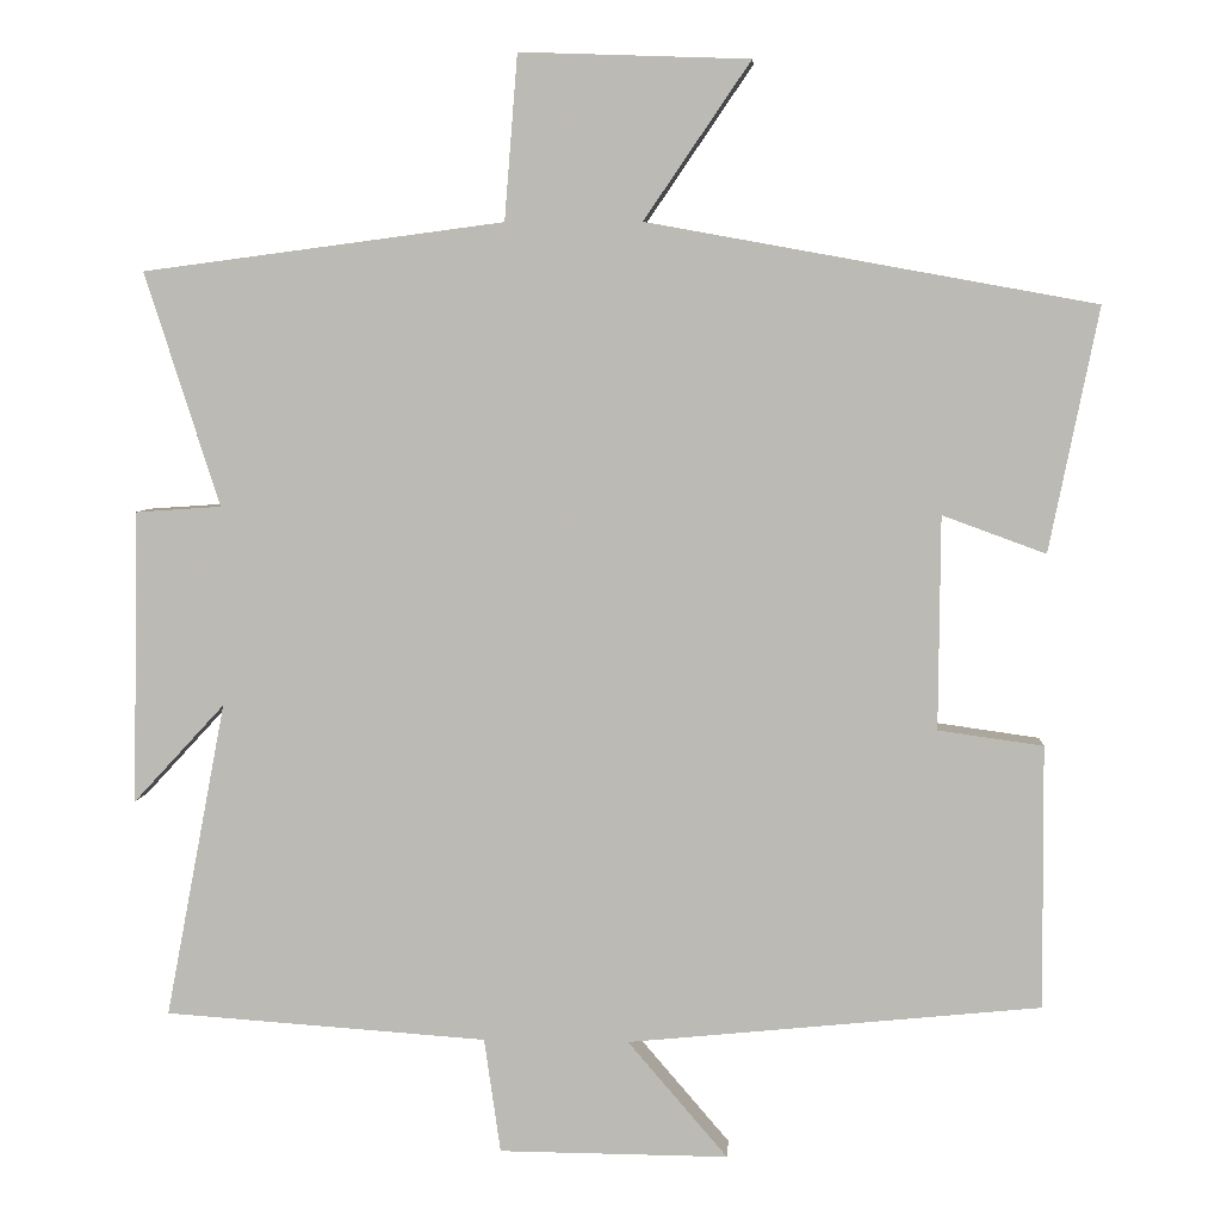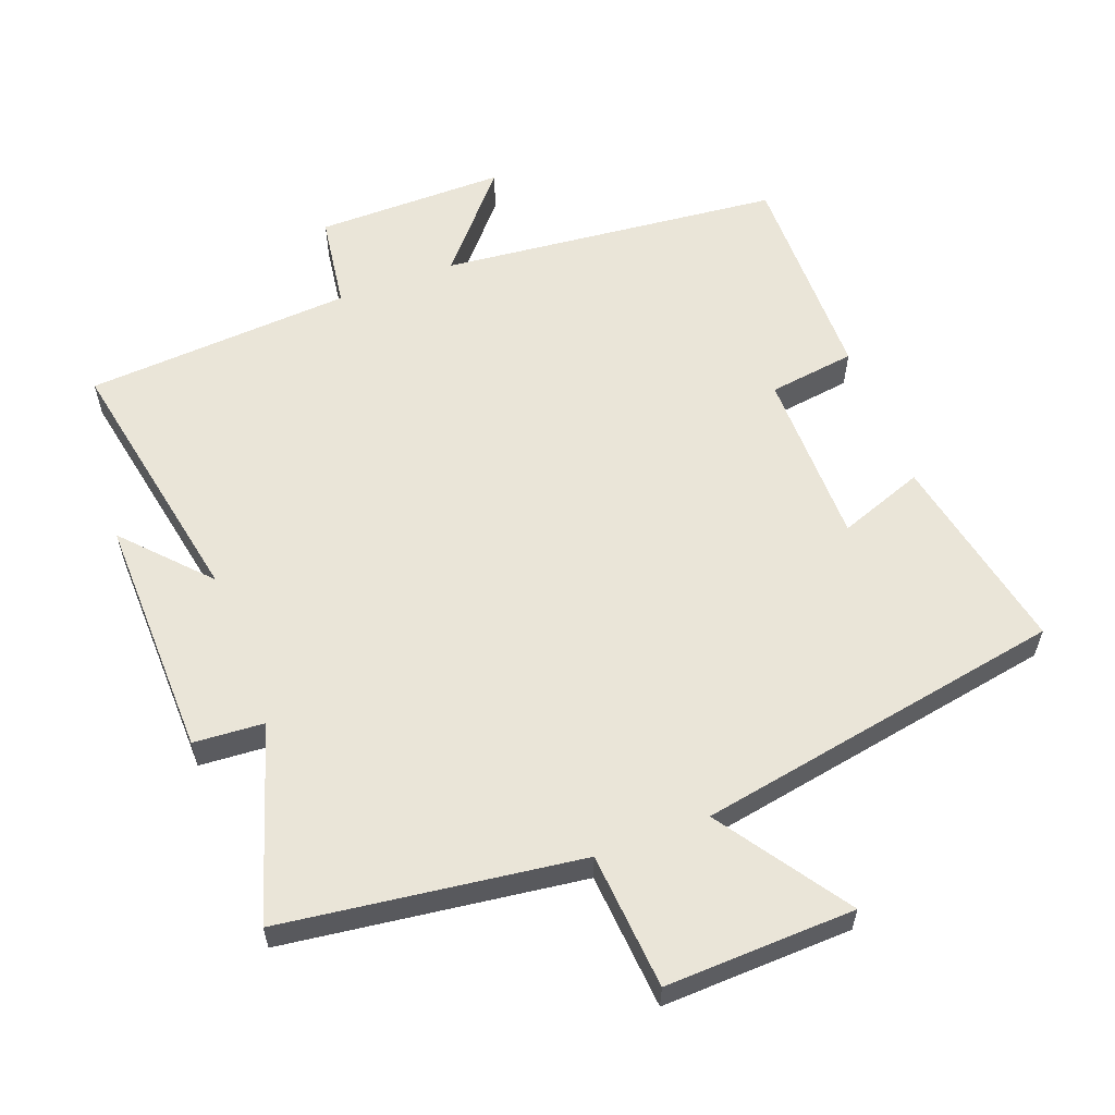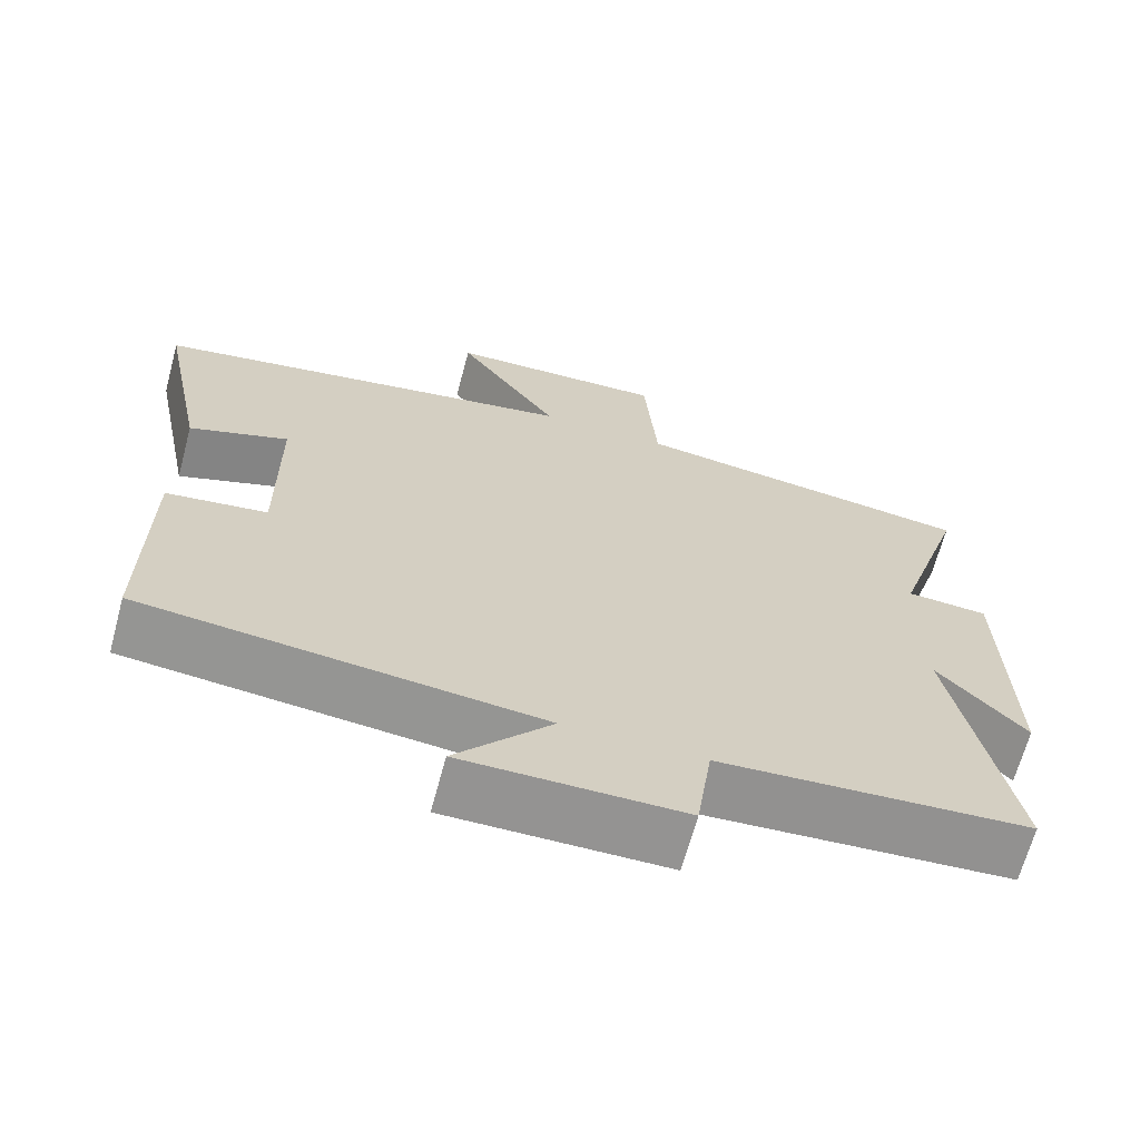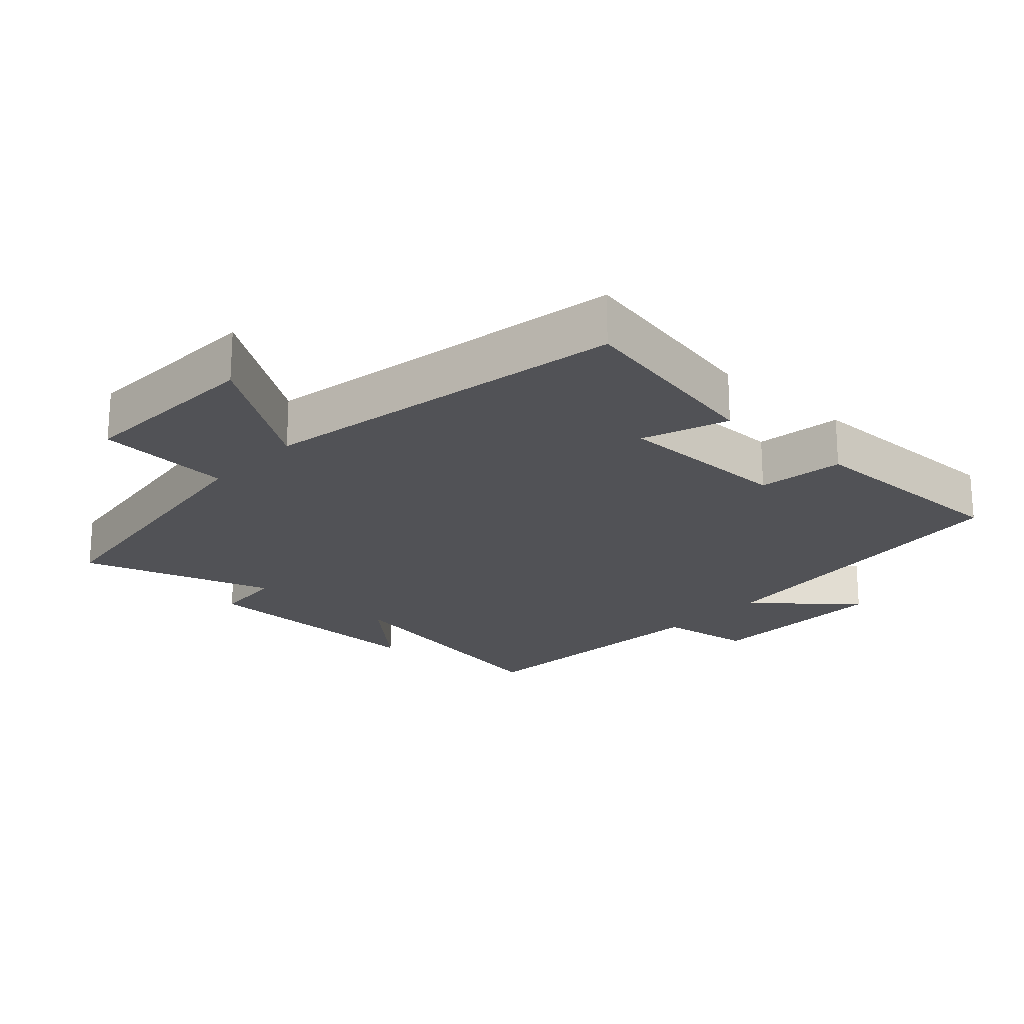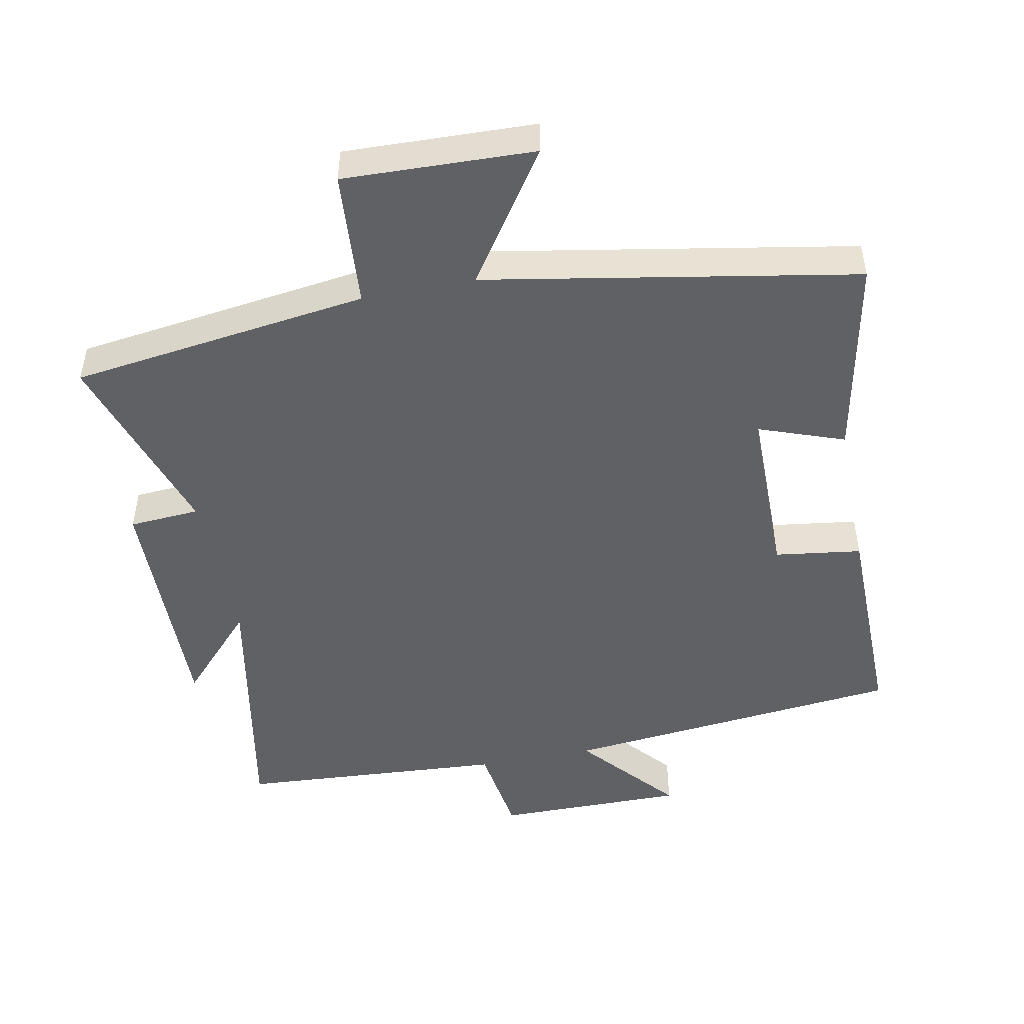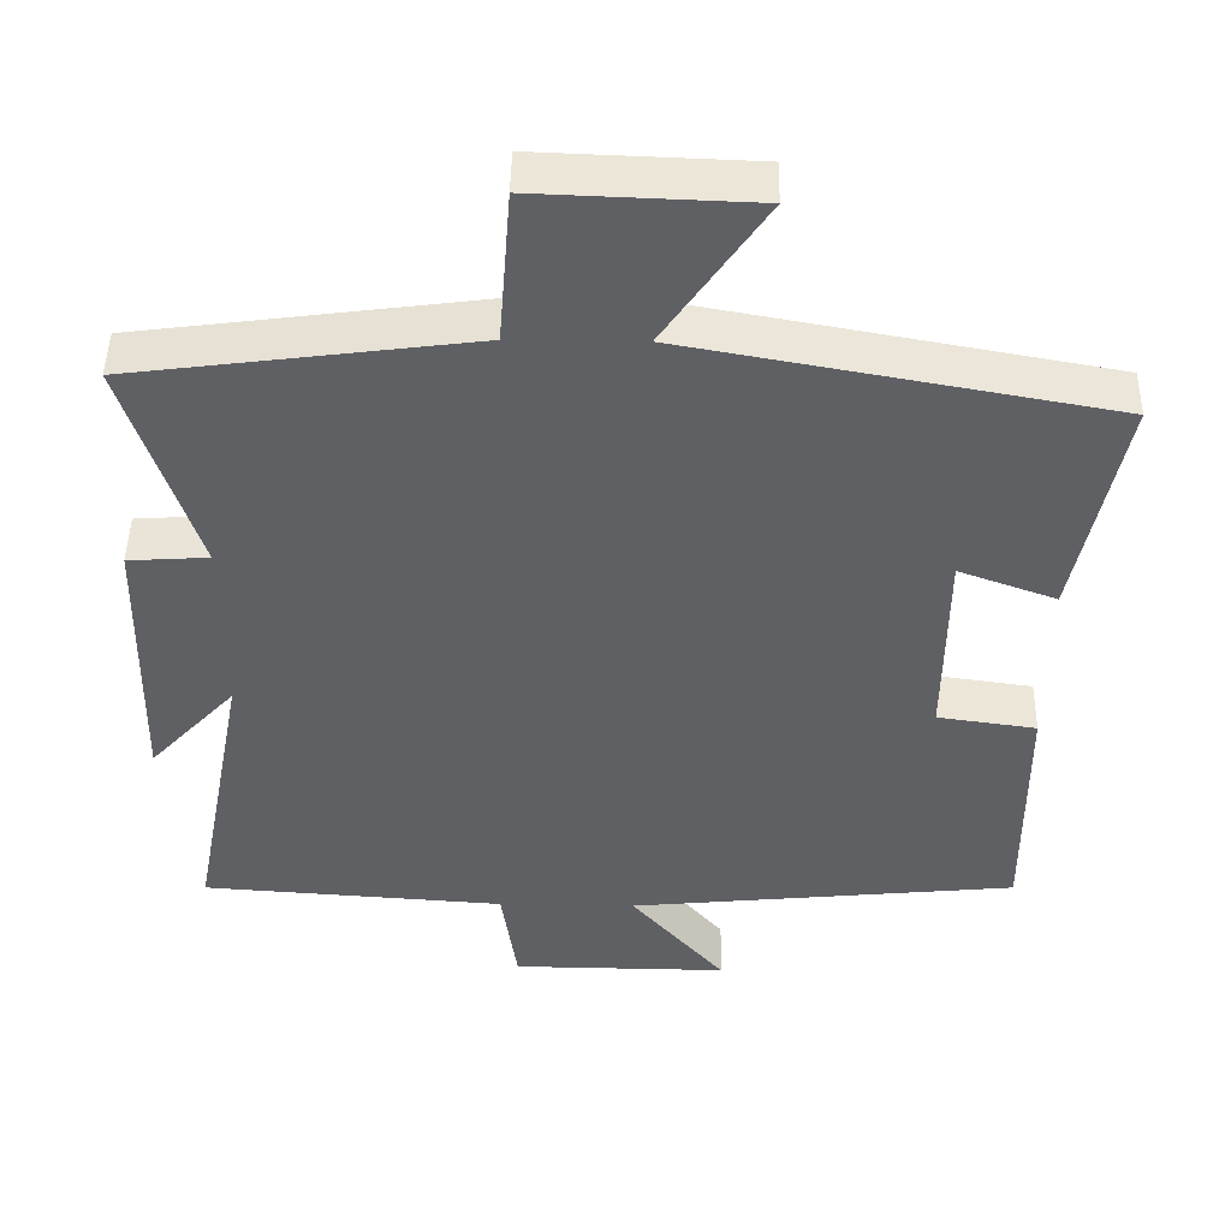
<metadata>
{"format":"obj","ext":"obj","renderer":"f3d","projection":"perspective","resolution":1024,"background":"white","views":[{"elev":5.4,"azim":3.8,"up":"+Z"},{"elev":58.8,"azim":-20.6,"up":"+Y"},{"elev":-66.8,"azim":164.9,"up":"+Z"},{"elev":-21.2,"azim":47.5,"up":"+Y"},{"elev":-48.6,"azim":11.3,"up":"+Y"},{"elev":46.6,"azim":1.0,"up":"+Z"}]}
</metadata>
<code>
v 0.56 0.07 0.401
v 0.5 0.07 0.104
v 0.374 0.07 0.15
v 0.372 0.07 -0.11
v 0.5 0.07 -0.128
v 0.502 0.07 -0.449
v -0.002 0.07 -0.5
v 0.12 0.07 -0.642
v -0.16 0.07 -0.64
v -0.18 0.07 -0.5
v -0.574 0.07 -0.473
v -0.5 0.07 -0.087
v -0.612 0.07 -0.208
v -0.604 0.07 0.15
v -0.5 0.07 0.157
v -0.591 0.07 0.442
v -0.151 0.07 0.5
v -0.135 0.07 0.701
v 0.145 0.07 0.691
v 0.015 0.07 0.5
v 0.56 0 0.401
v 0.5 0 0.104
v 0.374 0 0.15
v 0.372 0 -0.11
v 0.5 0 -0.128
v 0.502 0 -0.449
v -0.002 0 -0.5
v 0.12 0 -0.642
v -0.16 0 -0.64
v -0.18 0 -0.5
v -0.574 0 -0.473
v -0.5 0 -0.087
v -0.612 0 -0.208
v -0.604 0 0.15
v -0.5 0 0.157
v -0.591 0 0.442
v -0.151 0 0.5
v -0.135 0 0.701
v 0.145 0 0.691
v 0.015 0 0.5
f 17 18 19 20
f 15 16 17 20
f 15 20 1
f 12 13 14 15
f 12 15 1
f 10 11 12 1
f 7 8 9 10
f 4 5 6 7
f 3 4 7 10
f 1 2 3
f 1 3 10
f 40 39 38 37
f 40 37 36 35
f 21 40 35
f 35 34 33 32
f 21 35 32
f 21 32 31 30
f 30 29 28 27
f 27 26 25 24
f 30 27 24 23
f 23 22 21
f 30 23 21
f 1 21 22 2
f 2 22 23 3
f 3 23 24 4
f 4 24 25 5
f 5 25 26 6
f 6 26 27 7
f 7 27 28 8
f 8 28 29 9
f 9 29 30 10
f 10 30 31 11
f 11 31 32 12
f 12 32 33 13
f 13 33 34 14
f 14 34 35 15
f 15 35 36 16
f 16 36 37 17
f 17 37 38 18
f 18 38 39 19
f 19 39 40 20
f 20 40 21 1

</code>
